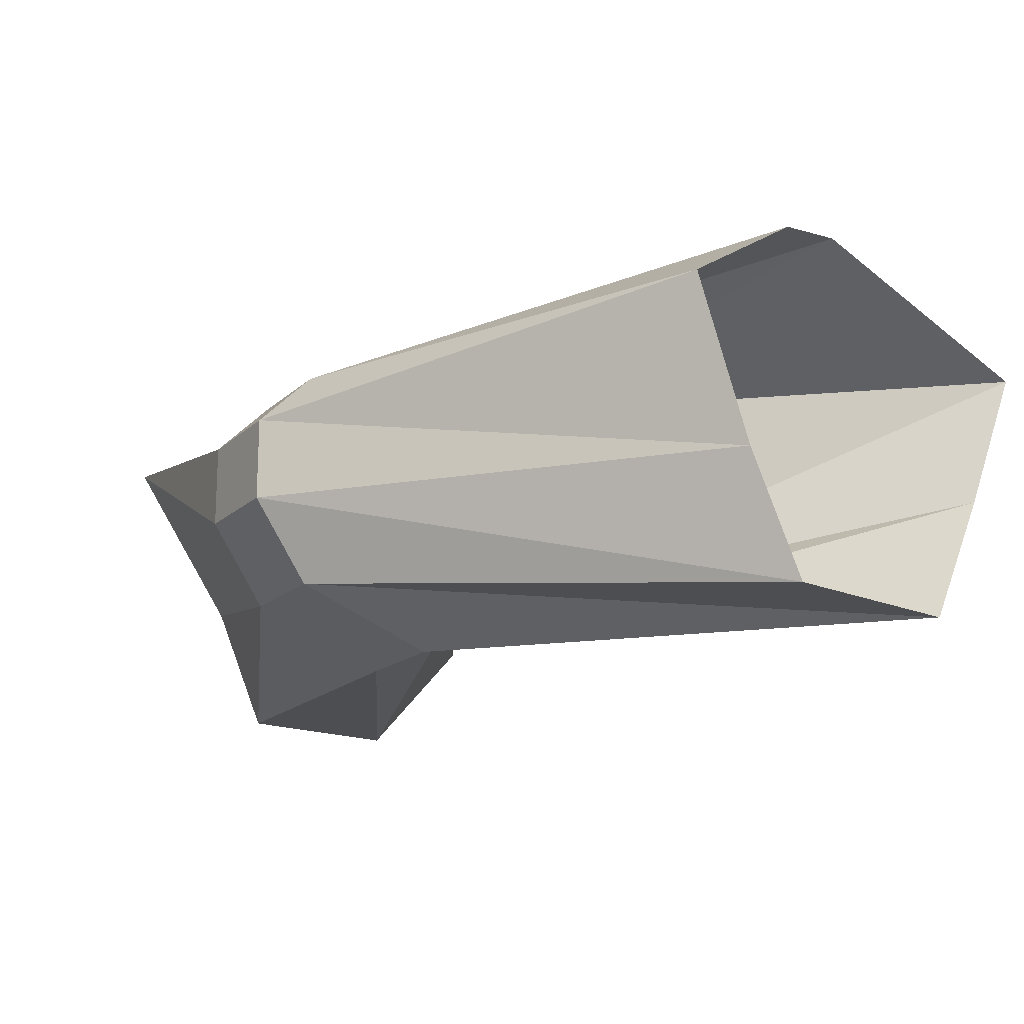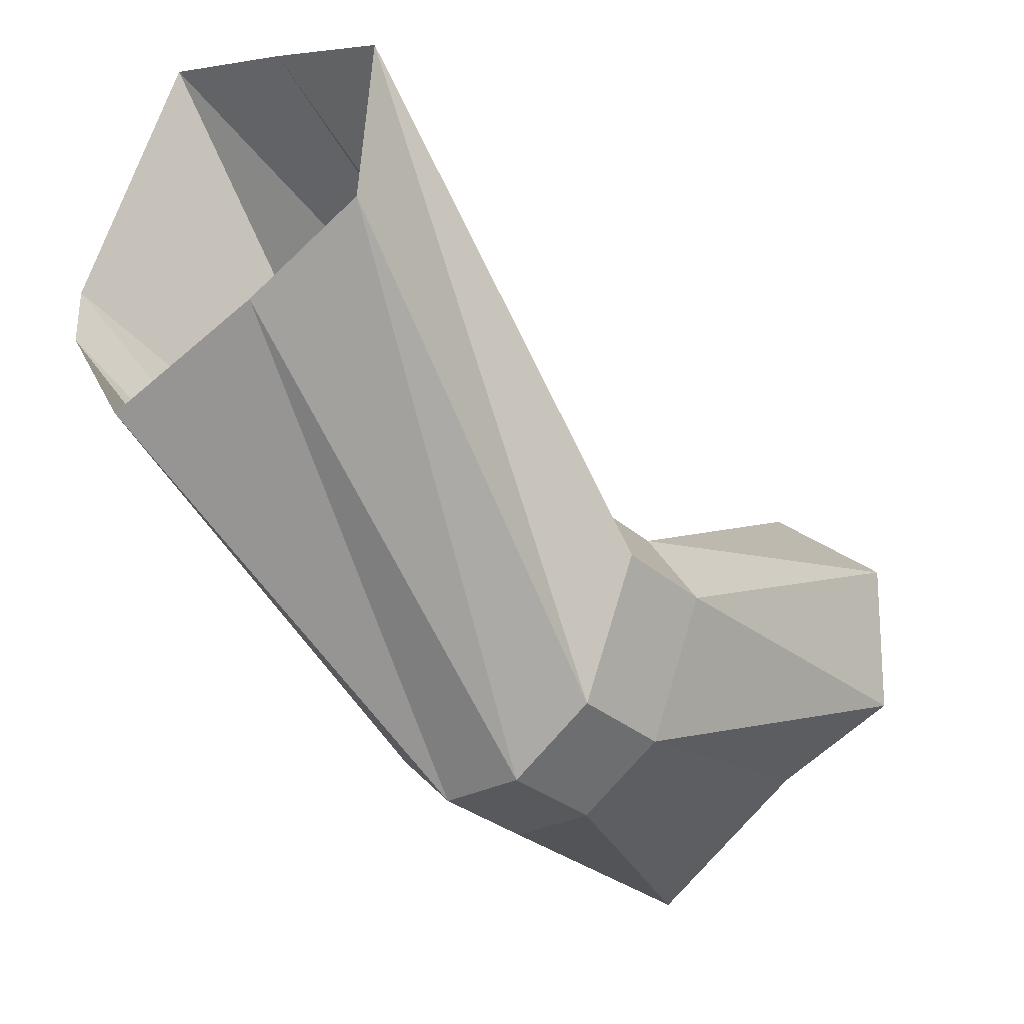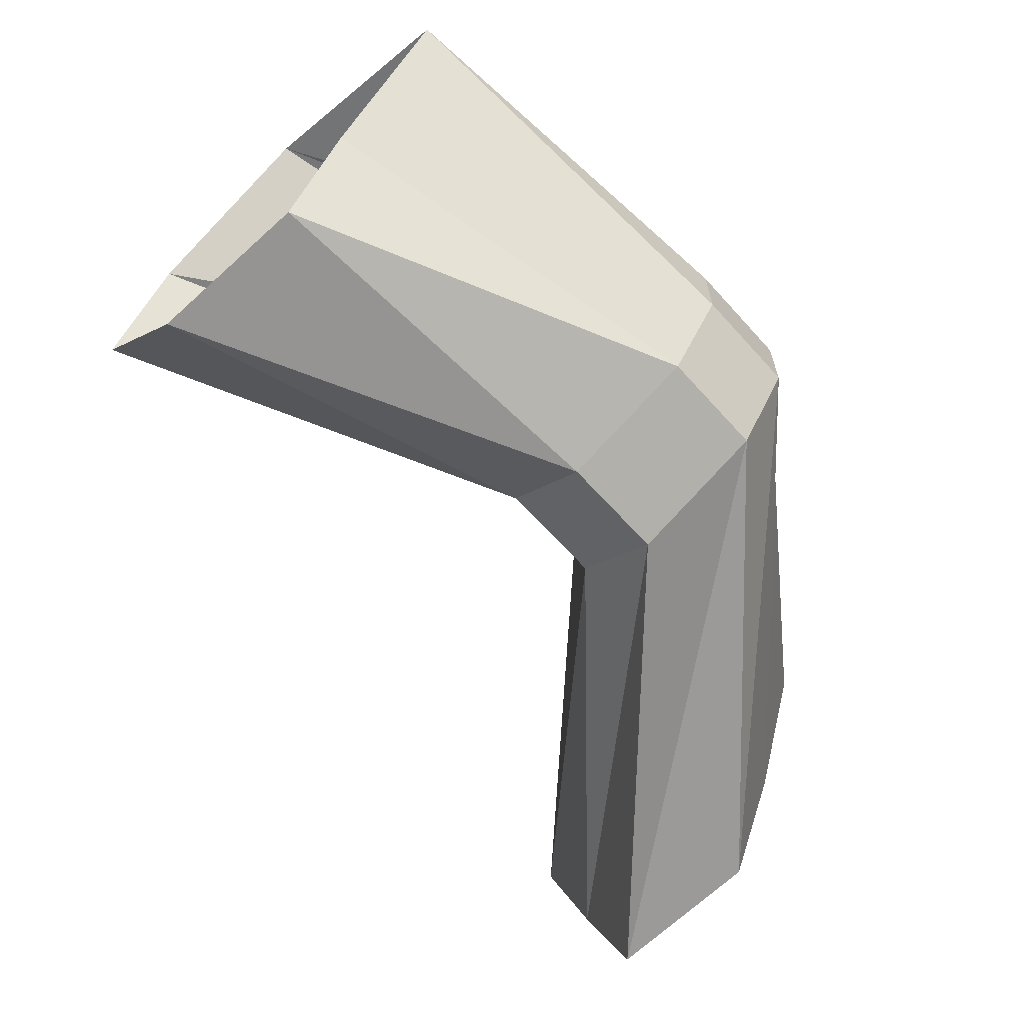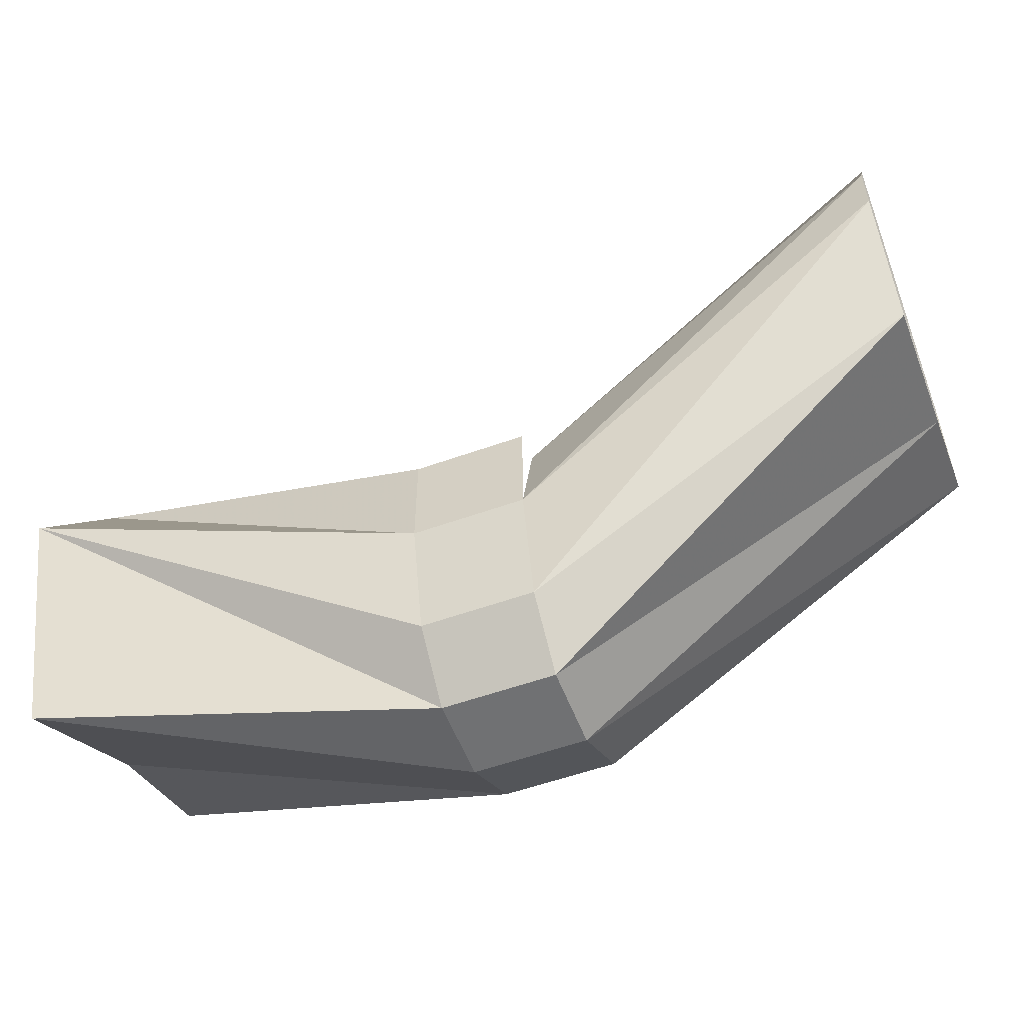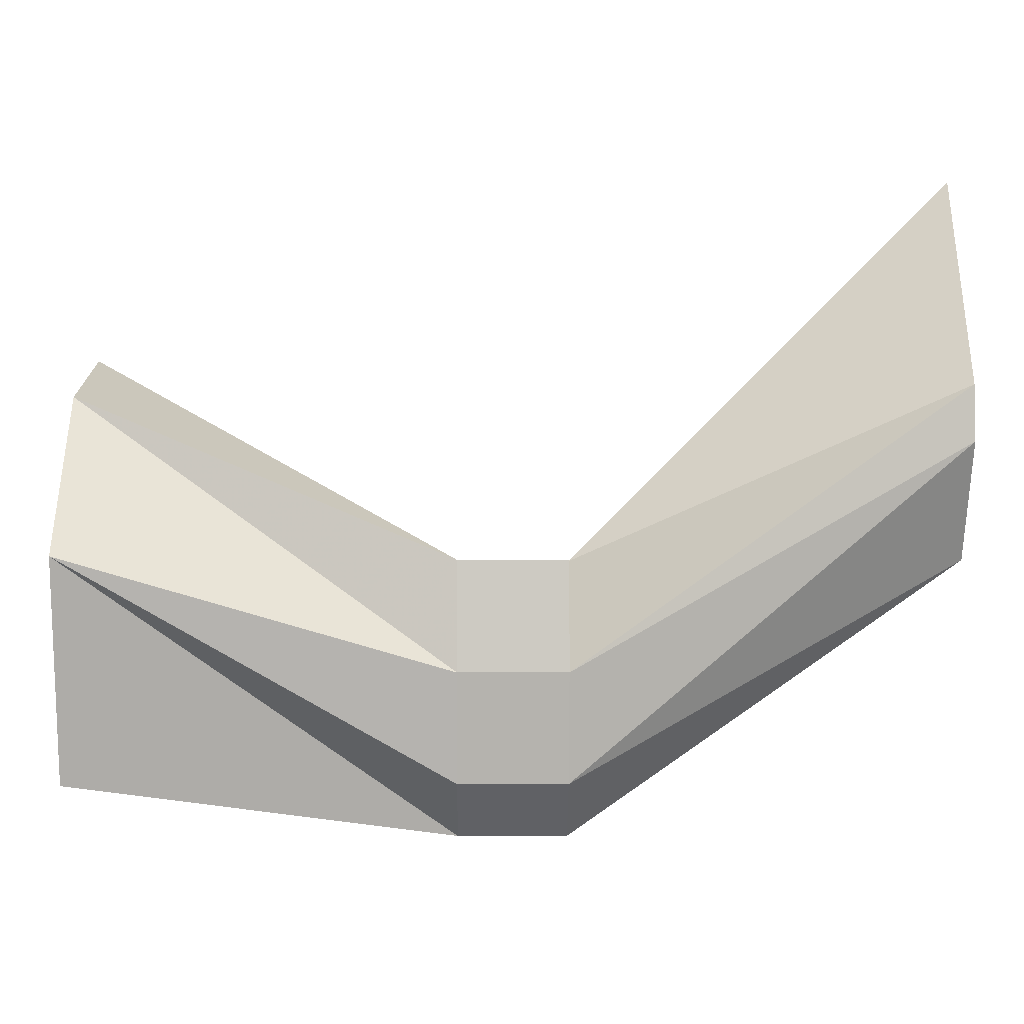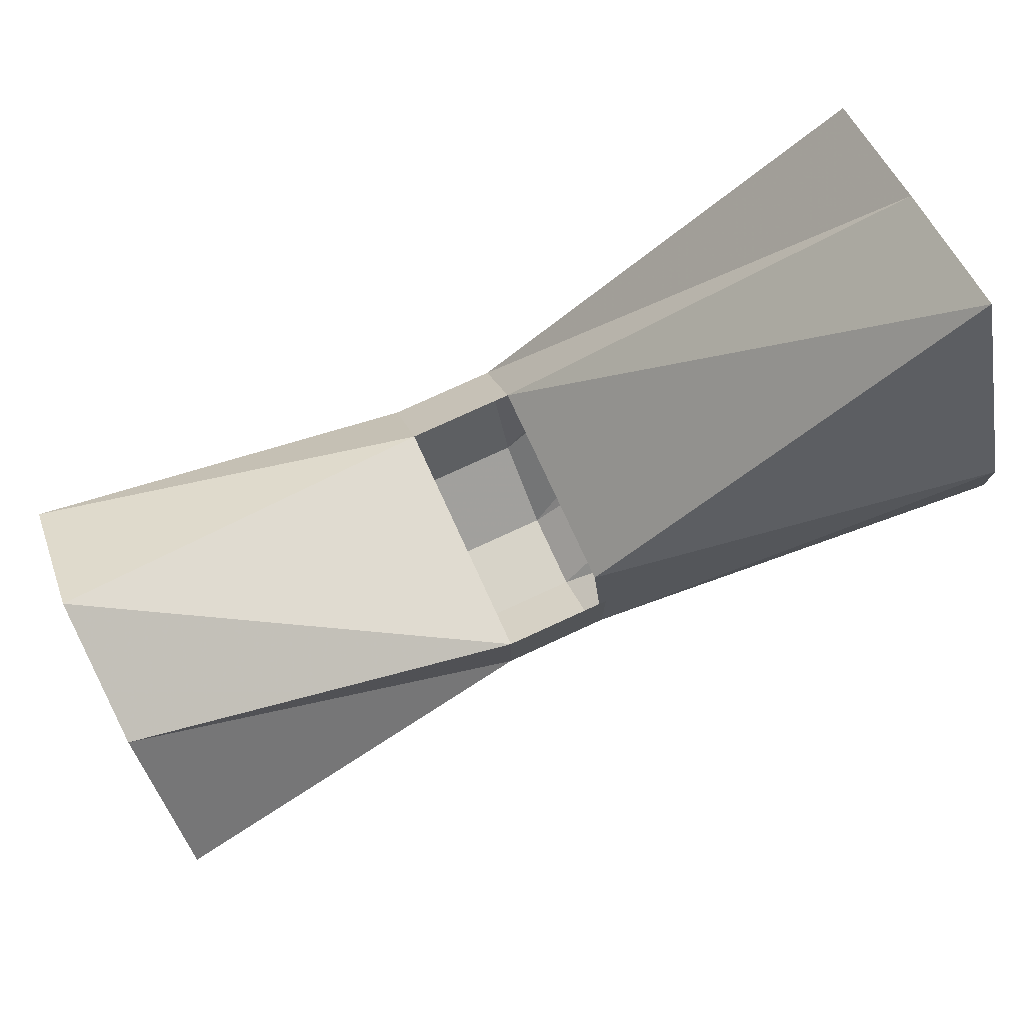
<metadata>
{"format":"obj","ext":"obj","renderer":"f3d","projection":"perspective","resolution":1024,"background":"white","views":[{"elev":-16.5,"azim":59.8,"up":"+Z"},{"elev":-30.0,"azim":127.9,"up":"+Y"},{"elev":-64.6,"azim":-48.0,"up":"+Z"},{"elev":-55.2,"azim":20.7,"up":"+Y"},{"elev":-3.9,"azim":-0.6,"up":"+Y"},{"elev":76.9,"azim":-24.7,"up":"+Y"}]}
</metadata>
<code>
v 0.0625 -3.562 0.1562
v -0.0625 -3.562 0.1562
v -0.0625 -3.688 0.125
v 0.0625 -3.688 0.125
v 0.5 -3.312 0.2344
v 0.5 -3.25 0.2344
v 0.0625 -3.438 0.125
v 0.5 -3 0.1094
v 0.0625 -3.438 -0.125
v 0.5 -3.062 -0.04688
v 0.0625 -3.531 -0.1875
v -0.0625 -3.438 -0.125
v -0.0625 -3.531 -0.1875
v -0.5 -3.312 -0.1875
v -0.5 -3.188 -0.04688
v -0.0625 -3.438 0.1562
v -0.5 -3.25 0.1094
v 0.0625 -3.438 0.1562
v 0.0625 -3.688 -0.125
v -0.0625 -3.688 -0.125
v 0.5 -3.125 -0.1875
v 0.5 -3.312 -0.1719
v 0.0625 -3.75 -0.03125
v -0.0625 -3.75 -0.03125
v -0.5 -3.562 -0.03125
v -0.5 -3.5 -0.1797
v 0.0625 -3.75 0.0625
v -0.0625 -3.75 0.0625
v 0.5 -3.375 -0.03125
v 0.5 -3.438 0.1562
v -0.5 -3.438 0.2344
v -0.5 -3.688 0.1562
v 0.0625 -3.562 0.1562
v 0.0625 -3.562 0.1562
v 0.0625 -3.562 0.1562
v 0.0625 -3.562 0.1562
f 1 2 3
f 1 3 4
f 1 4 5
f 1 5 6
f 1 6 7
f 7 6 8
f 7 8 9
f 9 8 10
f 9 10 11
f 9 11 12
f 12 11 13
f 12 13 14
f 12 14 15
f 12 15 16
f 16 15 17
f 16 17 2
f 16 2 18
f 18 2 1
f 19 20 13
f 19 13 11
f 19 11 21
f 19 21 22
f 19 22 23
f 19 23 20
f 20 23 24
f 20 24 25
f 20 25 26
f 20 26 13
f 13 26 14
f 27 28 24
f 27 24 23
f 27 23 29
f 27 29 30
f 27 30 4
f 27 4 28
f 28 4 3
f 28 3 31
f 28 31 32
f 28 32 24
f 24 32 25
f 2 17 31
f 2 31 3
f 3 31 31
f 22 29 23
f 10 21 11
f 30 5 4

</code>
